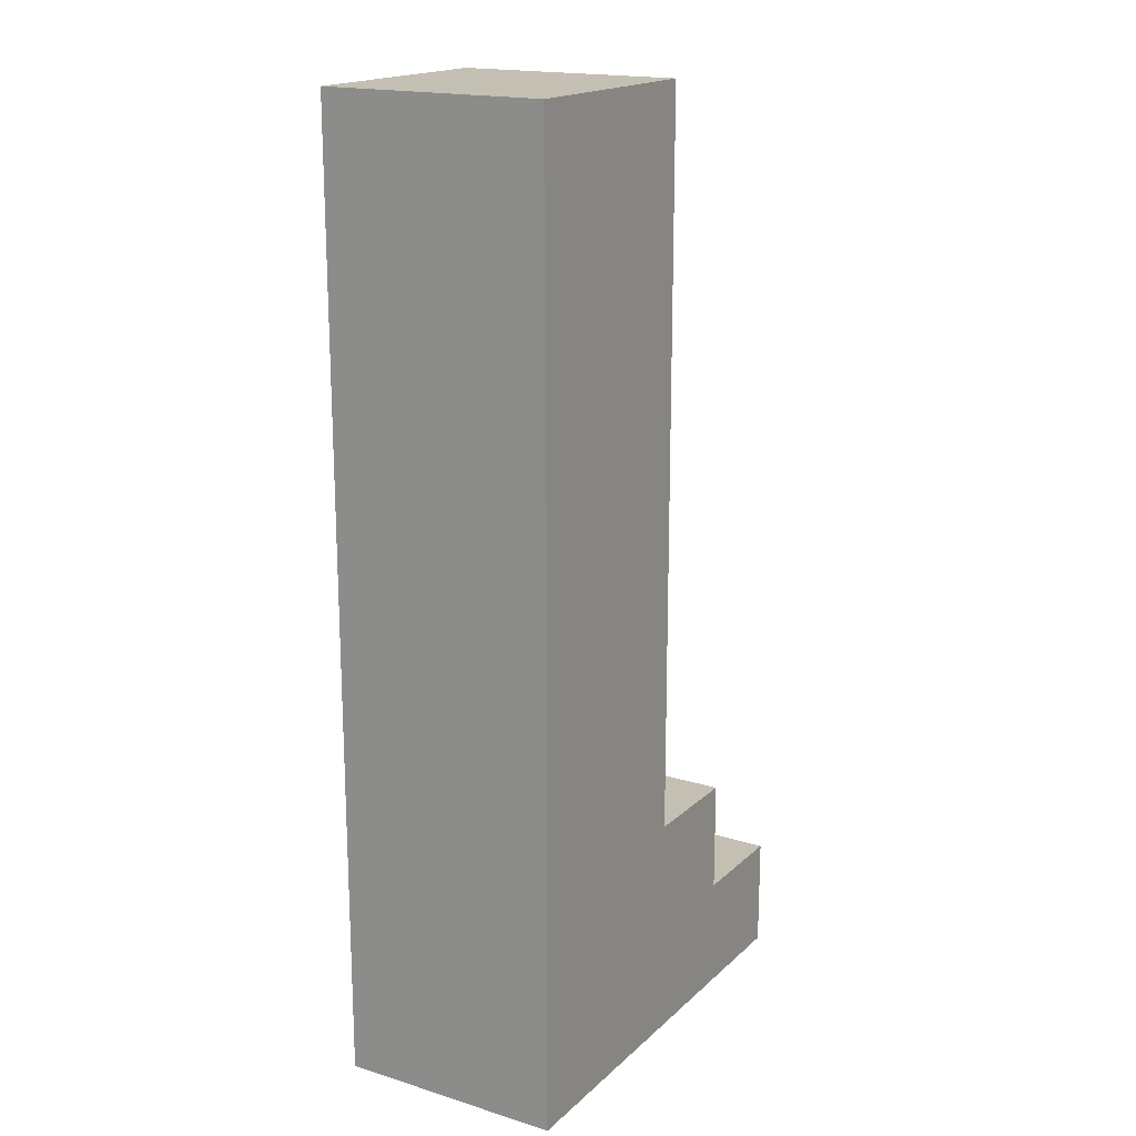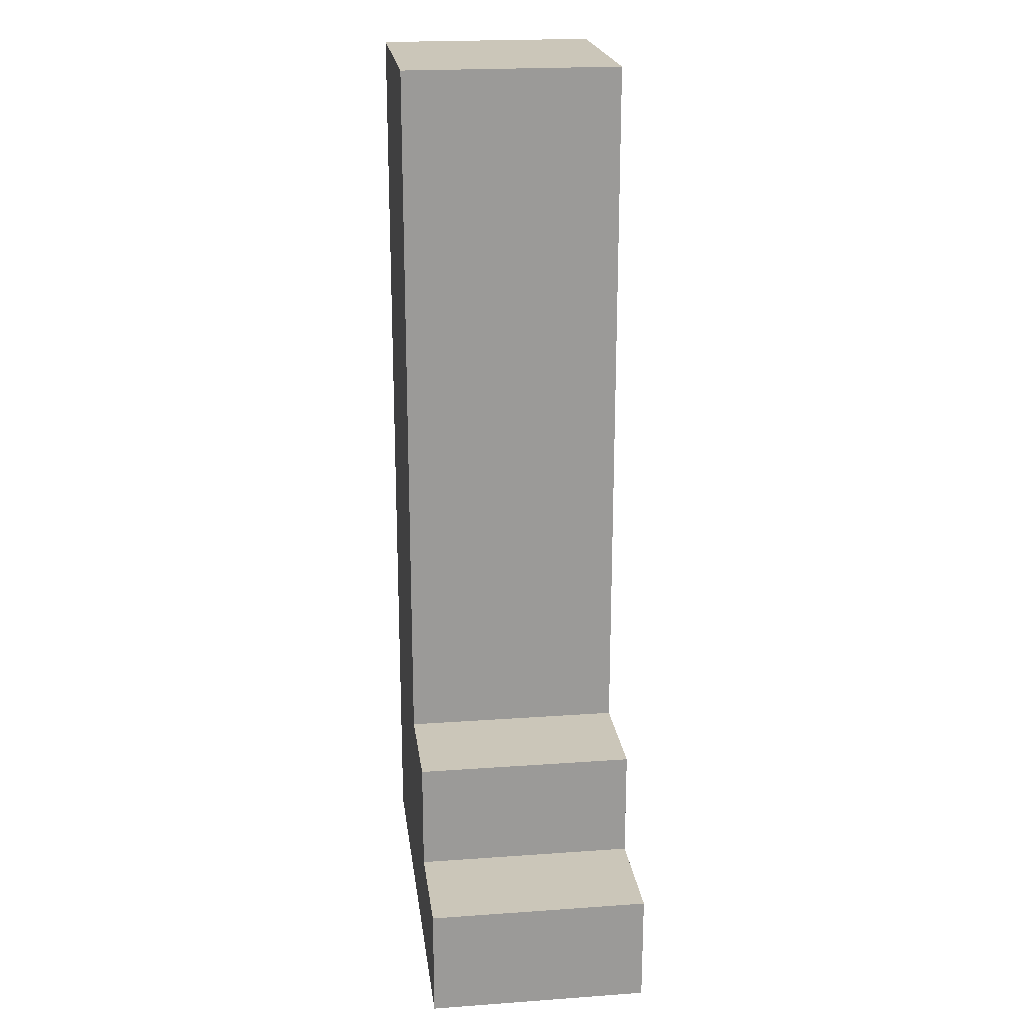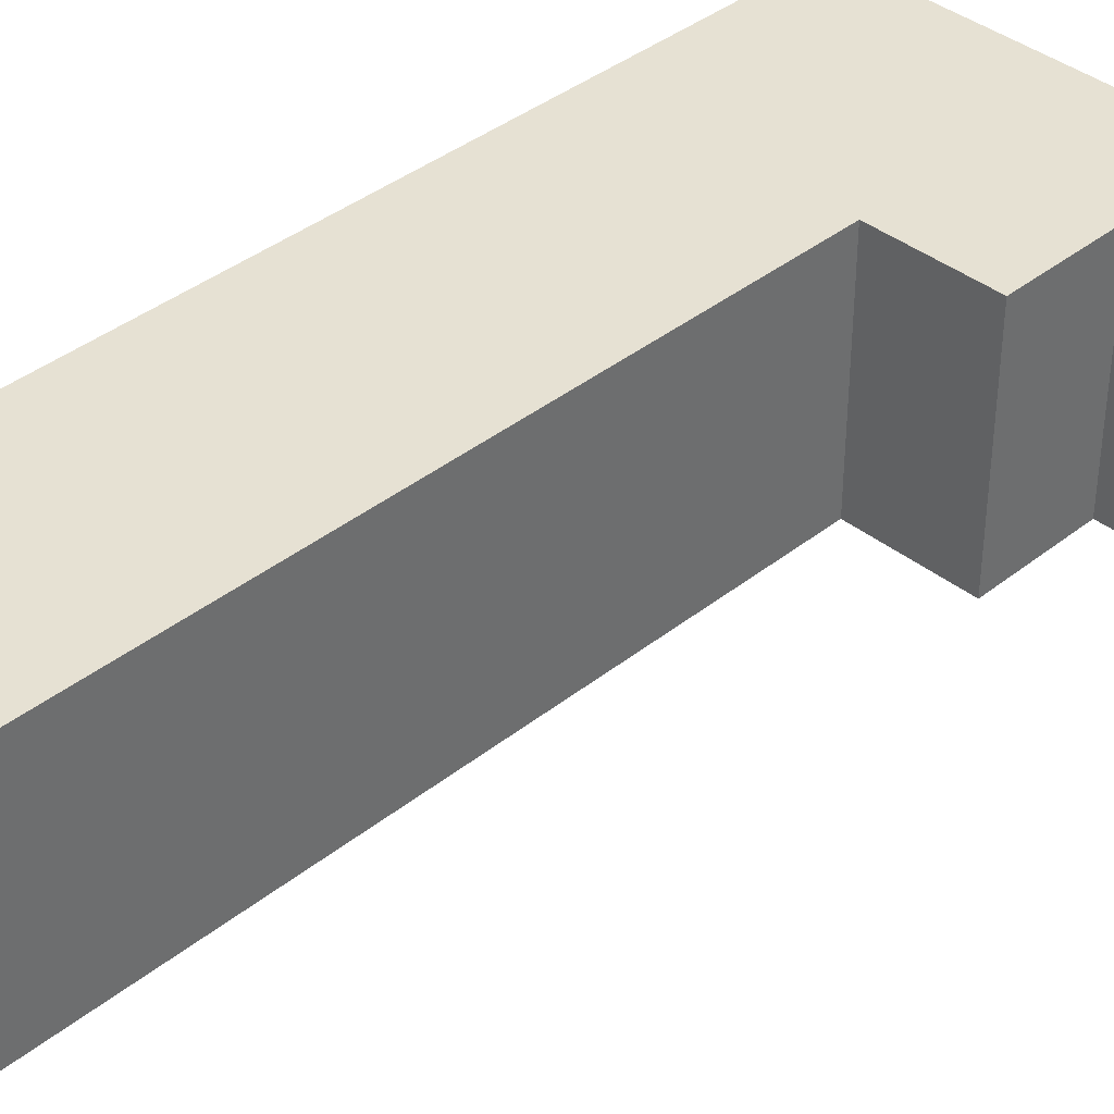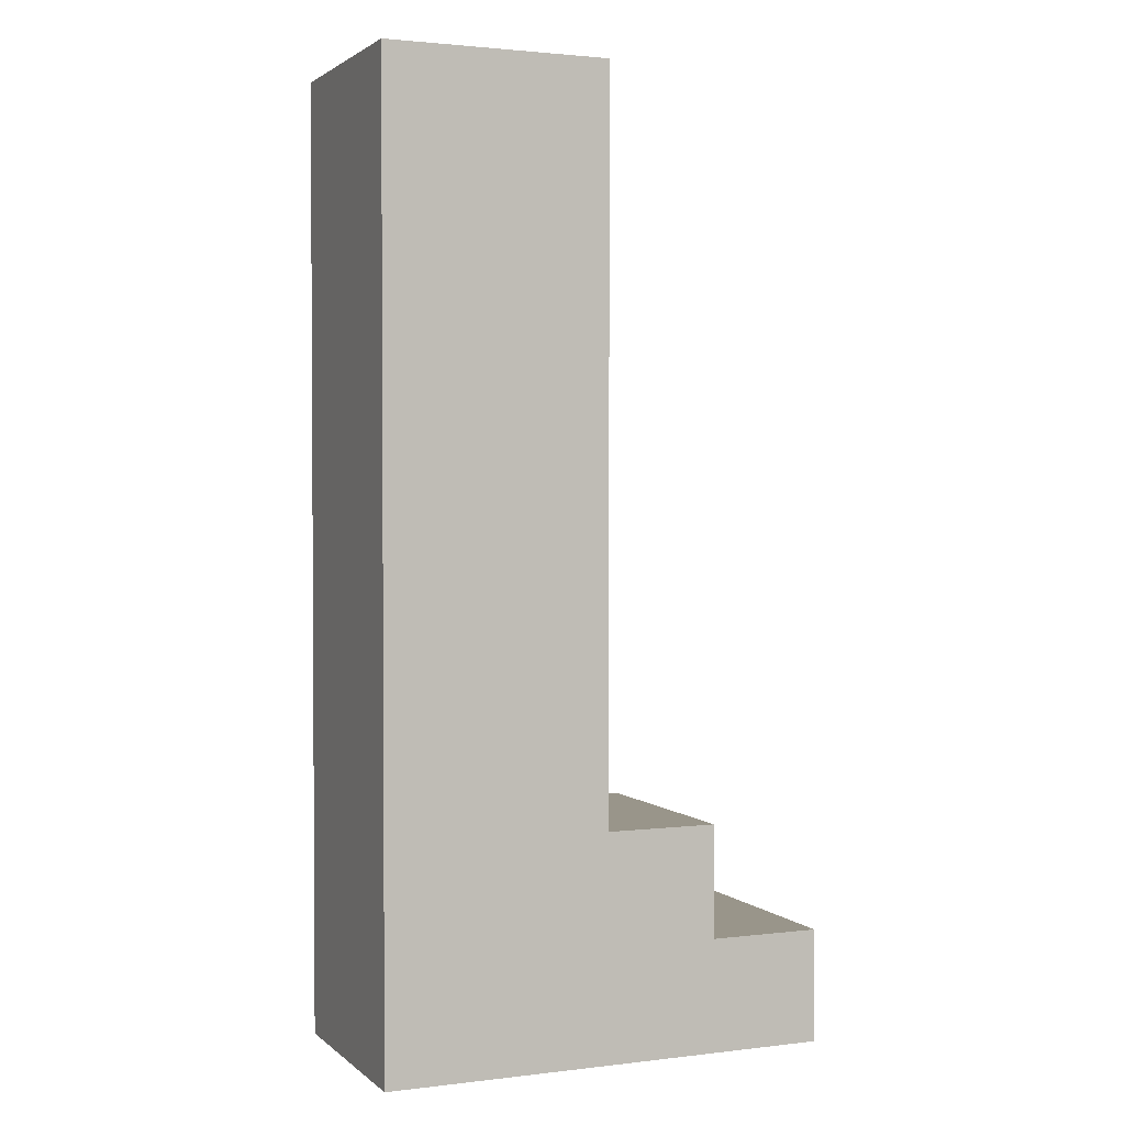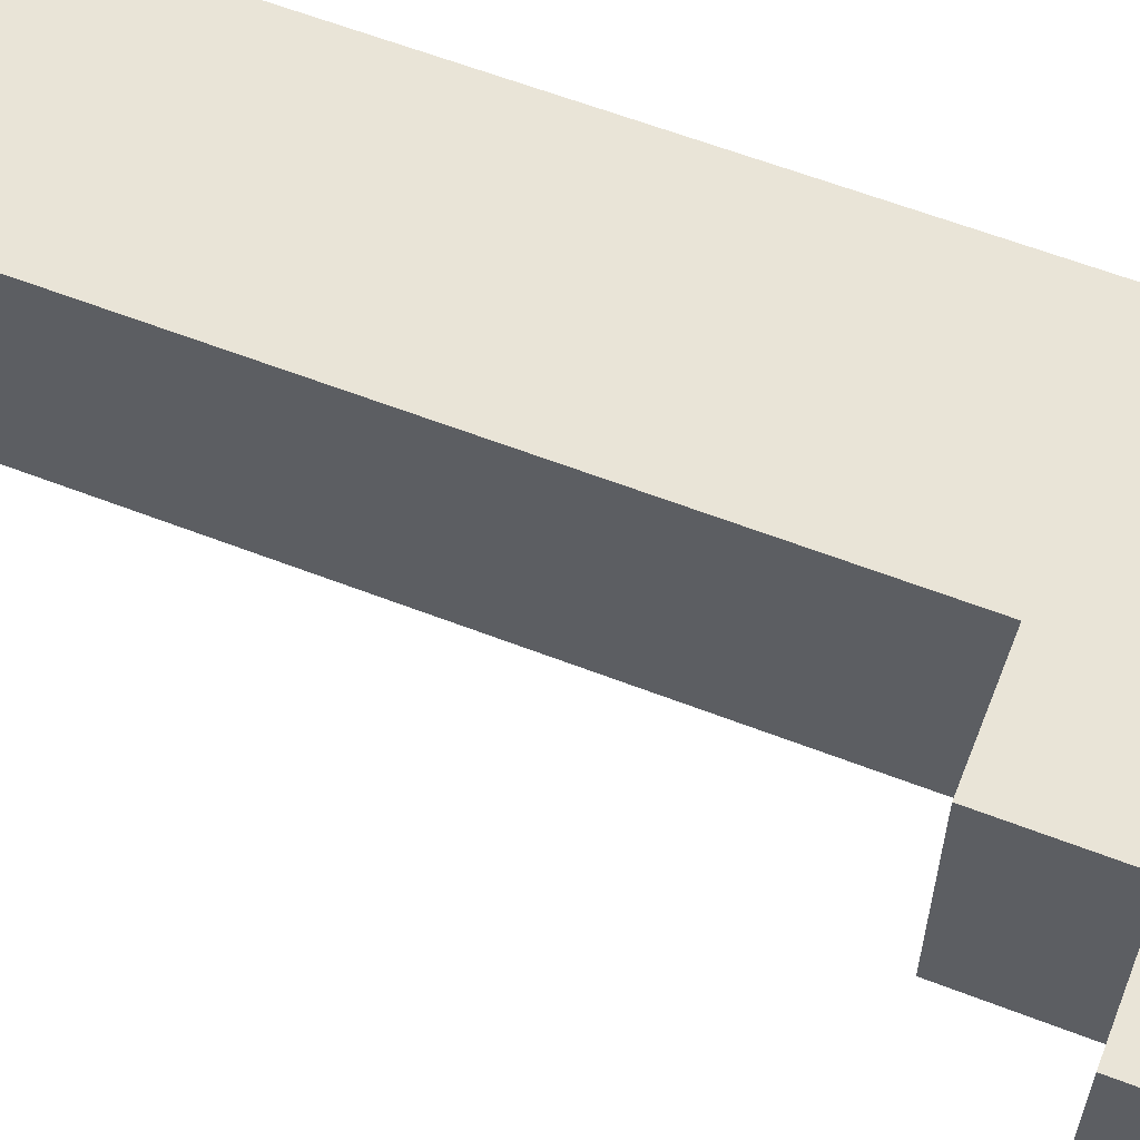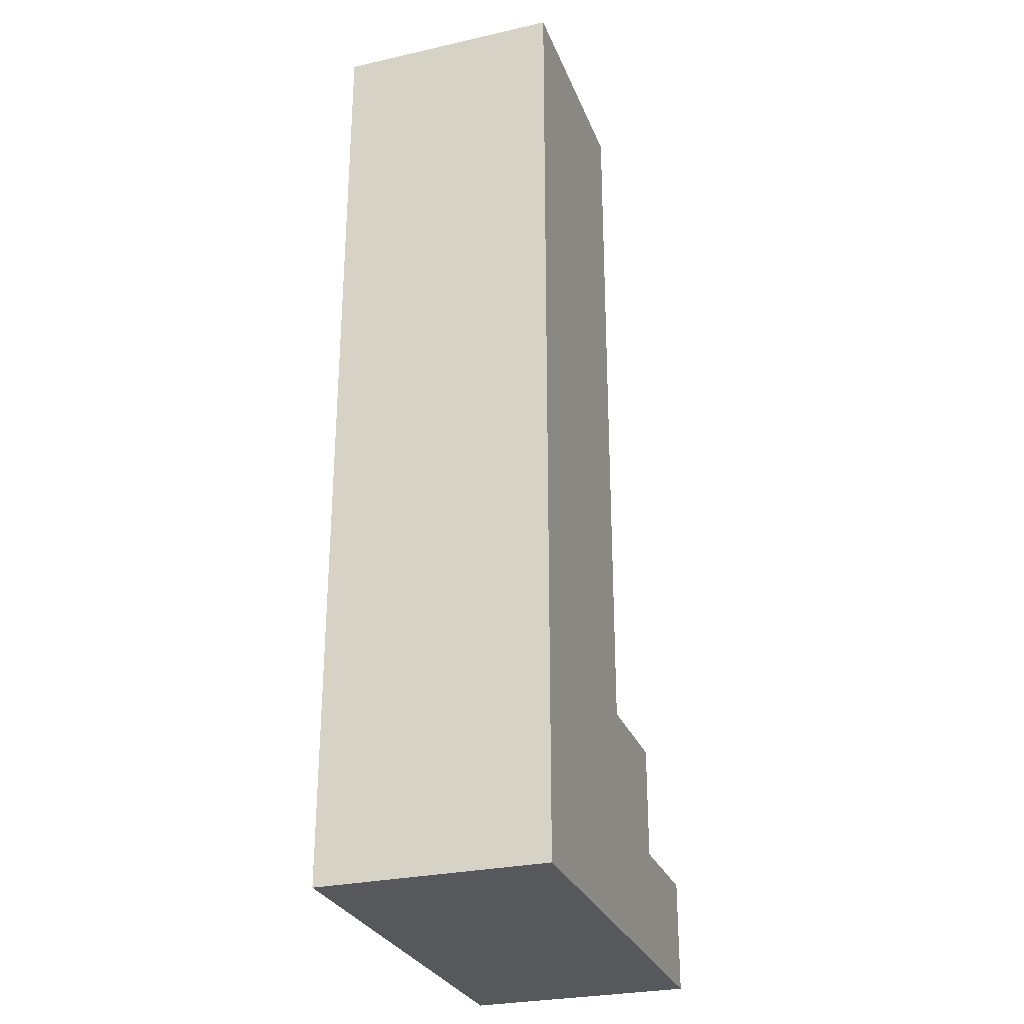
<metadata>
{"format":"obj","ext":"obj","renderer":"f3d","projection":"perspective","resolution":1024,"background":"white","views":[{"elev":17.9,"azim":121.0,"up":"+Y"},{"elev":21.0,"azim":-97.3,"up":"+Y"},{"elev":38.7,"azim":-135.0,"up":"+Z"},{"elev":2.1,"azim":156.9,"up":"+Y"},{"elev":60.8,"azim":-68.4,"up":"+Z"},{"elev":-28.4,"azim":108.7,"up":"+Y"}]}
</metadata>
<code>
o LeftLeg_1
v -0.6 0 -0.7
v -0.6 0 -0.3
v -0.6 0.2 -0.7
v -0.6 0.2 -0.3
v -0.4 0.2 -0.7
v -0.4 0.2 -0.6
v -0.4 0.2 -0.5
v -0.4 0.2 -0.4
v -0.4 0.2 -0.3
v -0.4 0.3 -0.7
v -0.4 0.3 -0.6
v -0.4 0.3 -0.5
v -0.4 0.3 -0.4
v -0.4 0.3 -0.3
v -0.4 0.4 -0.7
v -0.4 0.4 -0.6
v -0.4 0.4 -0.5
v -0.4 0.4 -0.3
v -0.2 0.4 -0.7
v -0.2 0.4 -0.6
v -0.2 0.4 -0.5
v -0.2 0.4 -0.3
v -0.2 1.3 -0.7
v -0.2 1.3 -0.3
v -0.2 1.7 -0.7
v -0.2 1.7 -0.3
v 0.2 0 -0.7
v 0.2 0 -0.3
v 0.2 0.3 -0.7
v 0.2 0.3 -0.3
v 0.2 1.3 -0.7
v 0.2 1.3 -0.3
v 0.2 1.7 -0.7
v 0.2 1.7 -0.3
v -0.6 0 -0.7
v -0.6 0.2 -0.7
v -0.4 0.2 -0.7
v -0.4 0.3 -0.7
v -0.4 0.4 -0.7
v -0.3 0.3 -0.7
v -0.3 0.4 -0.7
v -0.2 0.2 -0.7
v -0.2 0.3 -0.7
v -0.2 0.4 -0.7
v -0.2 1.3 -0.7
v -0.2 1.7 -0.7
v -0.1 0.2 -0.7
v -0.1 0.3 -0.7
v 0.2 0 -0.7
v 0.2 0.3 -0.7
v 0.2 1.3 -0.7
v 0.2 1.7 -0.7
v -0.6 0 -0.3
v -0.6 0.2 -0.3
v -0.4 0.2 -0.3
v -0.4 0.3 -0.3
v -0.4 0.4 -0.3
v -0.3 0.3 -0.3
v -0.3 0.4 -0.3
v -0.2 0.2 -0.3
v -0.2 0.3 -0.3
v -0.2 0.4 -0.3
v -0.2 1.3 -0.3
v -0.2 1.7 -0.3
v -0.1 0.2 -0.3
v -0.1 0.3 -0.3
v 0.2 0 -0.3
v 0.2 0.3 -0.3
v 0.2 1.3 -0.3
v 0.2 1.7 -0.3
v -0.6 0 -0.7
v 0.2 0 -0.7
v -0.6 0 -0.3
v 0.2 0 -0.3
v -0.6 0.2 -0.7
v -0.4 0.2 -0.7
v -0.5 0.2 -0.6
v -0.4 0.2 -0.6
v -0.5 0.2 -0.5
v -0.4 0.2 -0.5
v -0.4 0.2 -0.4
v -0.6 0.2 -0.3
v -0.4 0.2 -0.3
v -0.4 0.4 -0.7
v -0.3 0.4 -0.7
v -0.2 0.4 -0.7
v -0.4 0.4 -0.6
v -0.3 0.4 -0.6
v -0.2 0.4 -0.6
v -0.4 0.4 -0.5
v -0.3 0.4 -0.5
v -0.2 0.4 -0.5
v -0.4 0.4 -0.3
v -0.3 0.4 -0.3
v -0.2 0.4 -0.3
v -0.2 1.7 -0.7
v 0.2 1.7 -0.7
v -0.2 1.7 -0.3
v 0.2 1.7 -0.3
f 1 2 3
f 3 2 4
f 5 6 10
f 6 7 11
f 10 6 11
f 7 8 11
f 11 8 12
f 8 9 13
f 12 8 13
f 13 9 14
f 10 11 15
f 11 12 16
f 15 11 16
f 12 13 17
f 16 12 17
f 13 14 17
f 17 14 18
f 19 20 23
f 21 22 23
f 20 21 23
f 23 22 24
f 23 24 25
f 25 24 26
f 29 28 27
f 30 28 29
f 31 30 29
f 32 30 31
f 33 32 31
f 34 32 33
f 35 36 37
f 37 38 40
f 38 39 40
f 40 39 41
f 35 37 42
f 37 40 42
f 40 41 43
f 42 40 43
f 43 41 44
f 35 42 47
f 42 43 47
f 43 44 48
f 47 43 48
f 44 45 48
f 35 47 49
f 47 48 49
f 48 45 50
f 49 48 50
f 45 46 51
f 50 45 51
f 51 46 52
f 55 54 53
f 58 56 55
f 58 57 56
f 59 57 58
f 60 55 53
f 60 58 55
f 61 59 58
f 61 58 60
f 62 59 61
f 65 60 53
f 65 61 60
f 66 62 61
f 66 61 65
f 66 63 62
f 67 65 53
f 67 66 65
f 68 63 66
f 68 66 67
f 69 64 63
f 69 63 68
f 70 64 69
f 71 72 73
f 73 72 74
f 77 76 75
f 78 76 77
f 79 77 75
f 79 78 77
f 80 78 79
f 81 80 79
f 82 79 75
f 82 81 79
f 83 81 82
f 87 85 84
f 88 86 85
f 88 85 87
f 89 86 88
f 90 88 87
f 91 89 88
f 91 88 90
f 92 89 91
f 93 91 90
f 94 92 91
f 94 91 93
f 95 92 94
f 98 97 96
f 99 97 98

</code>
